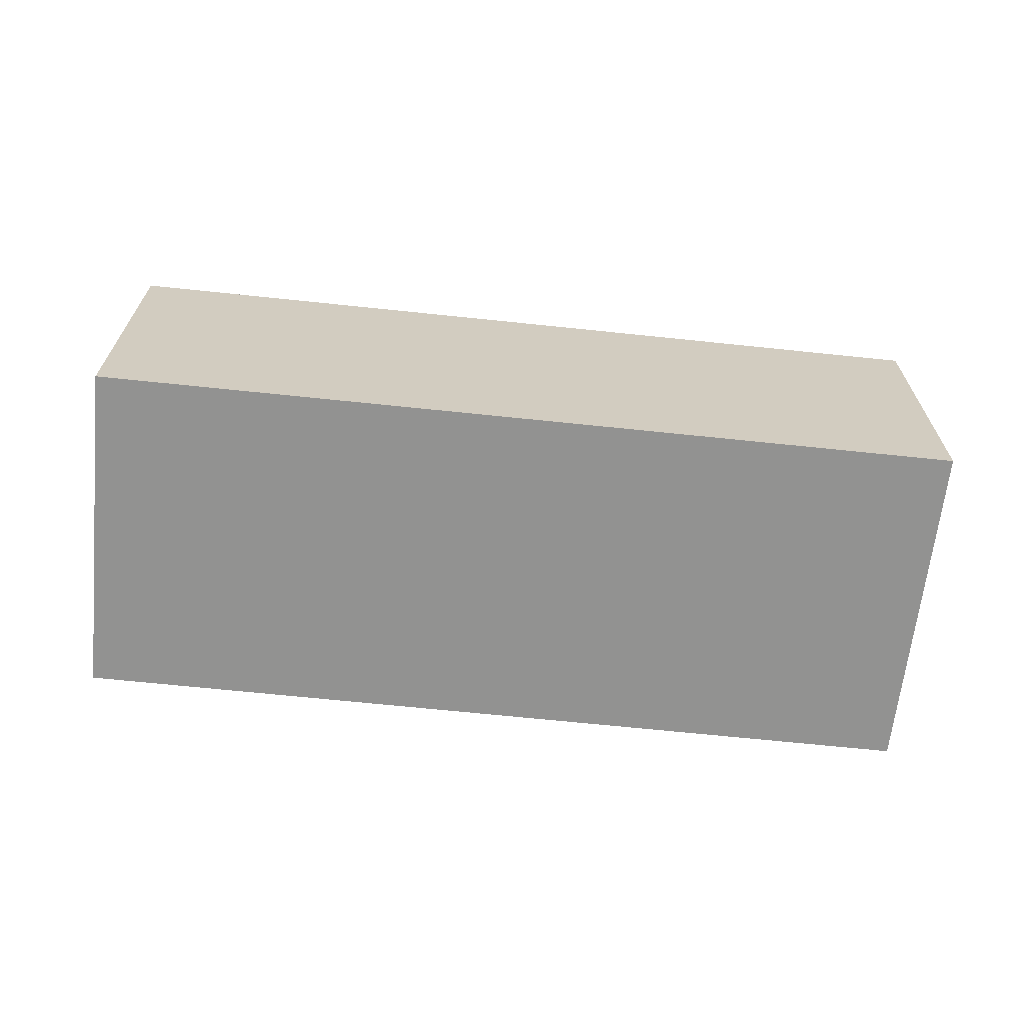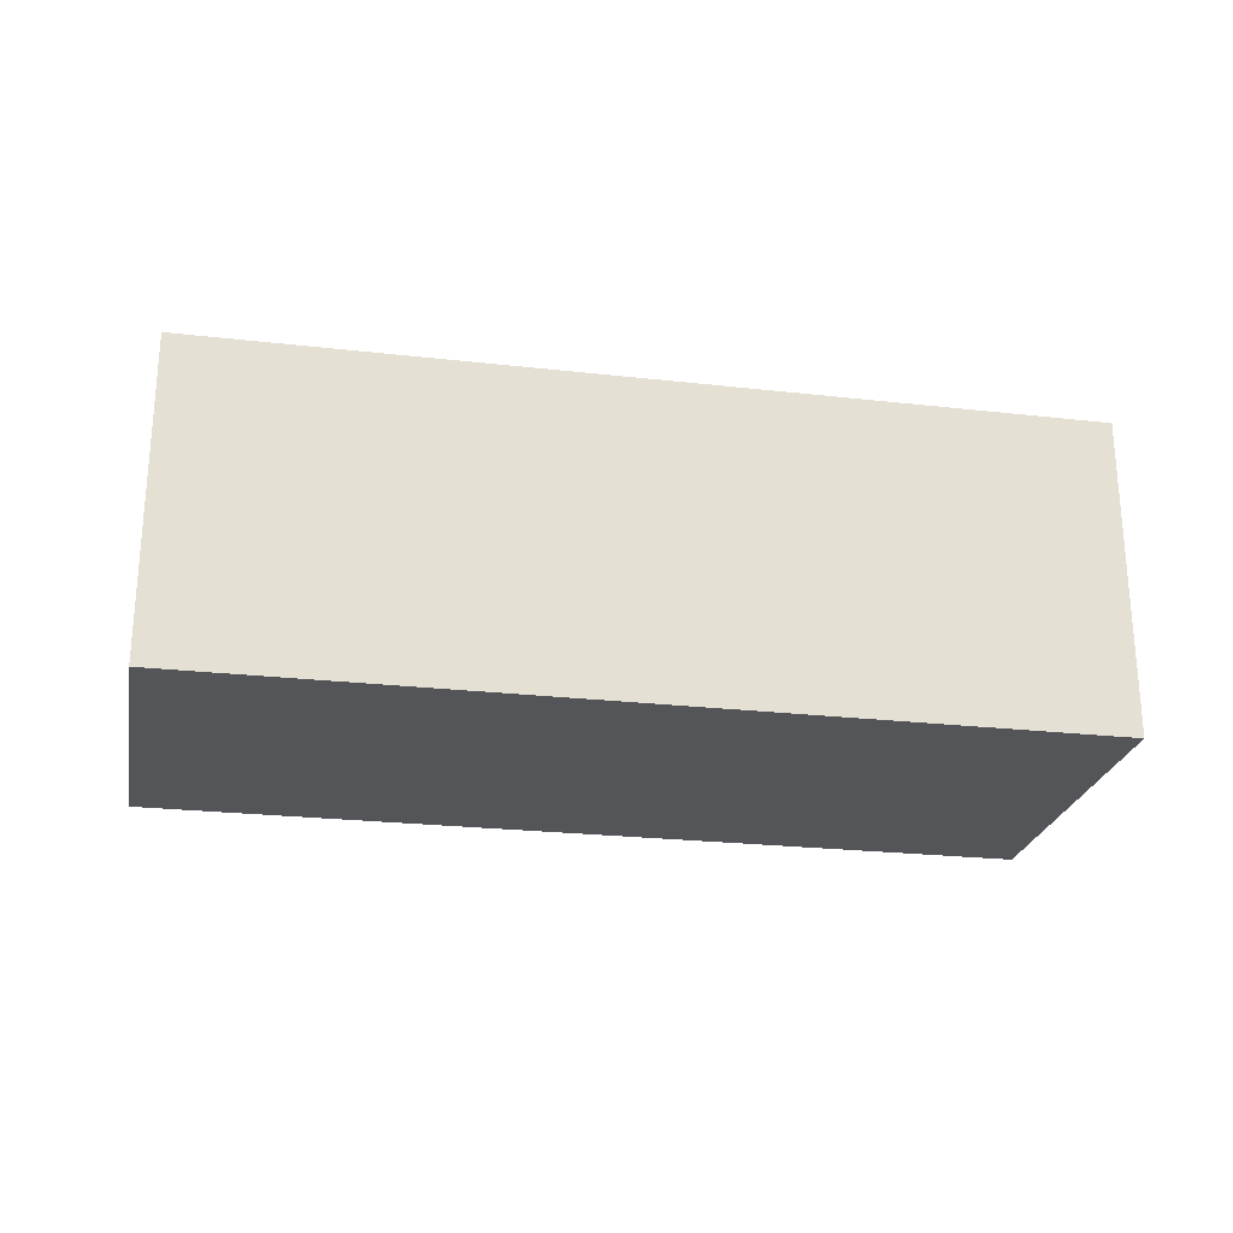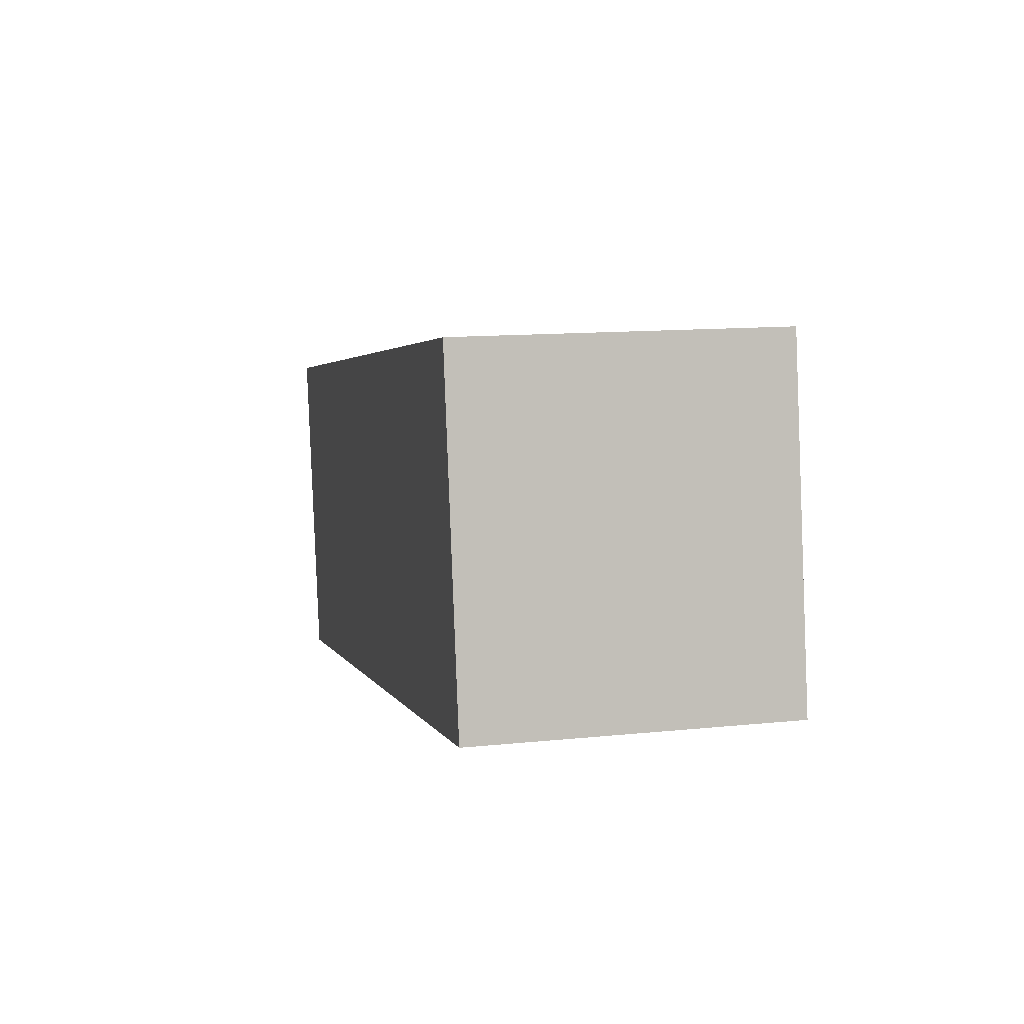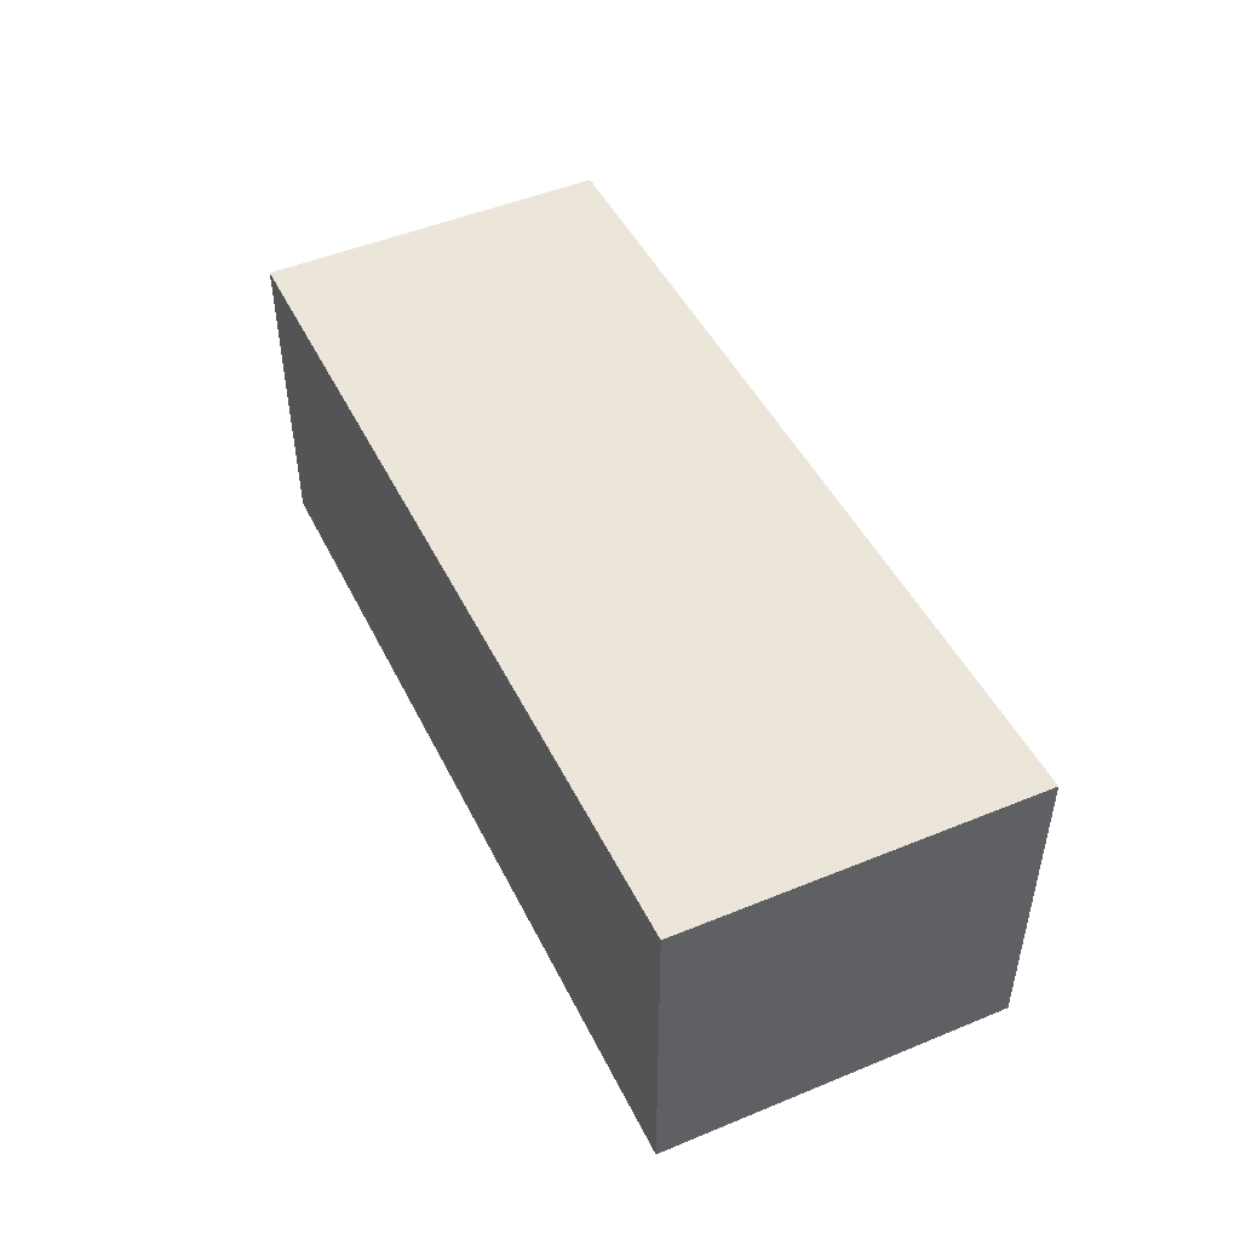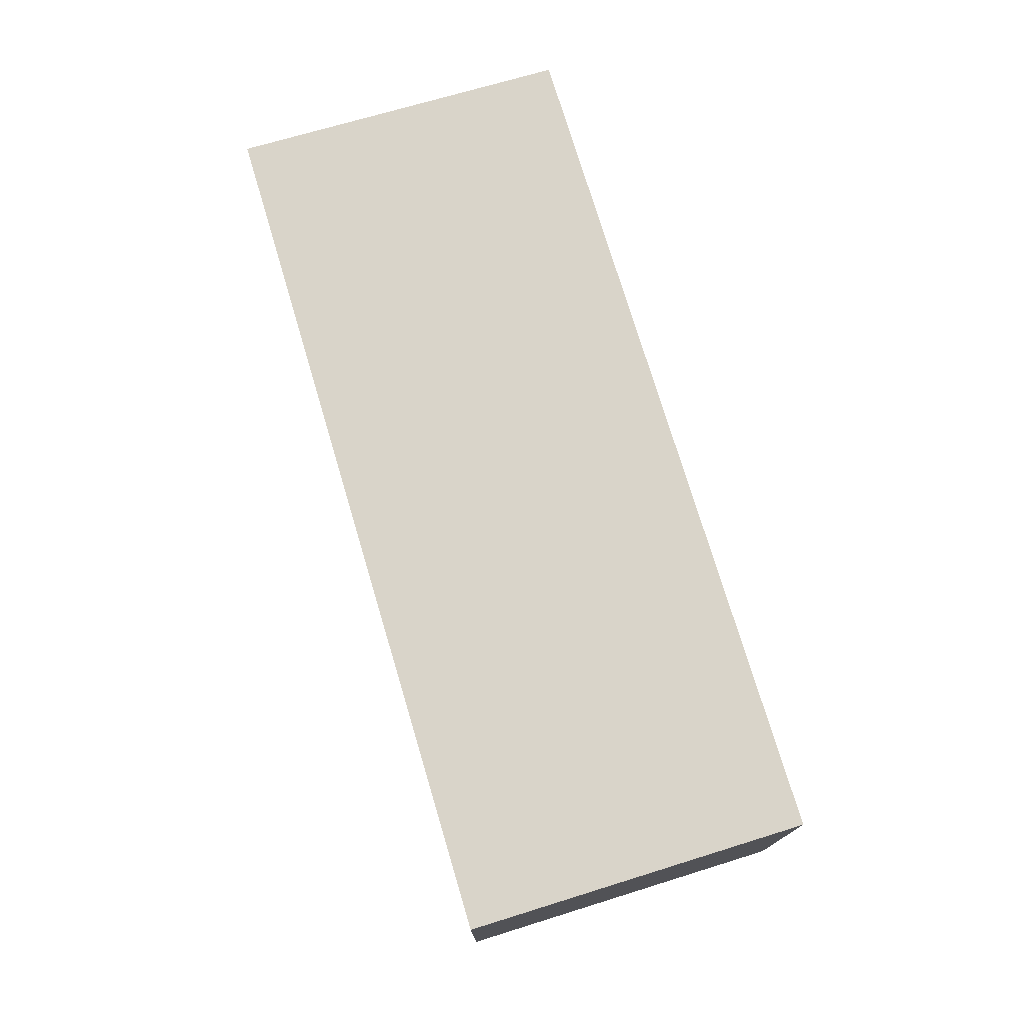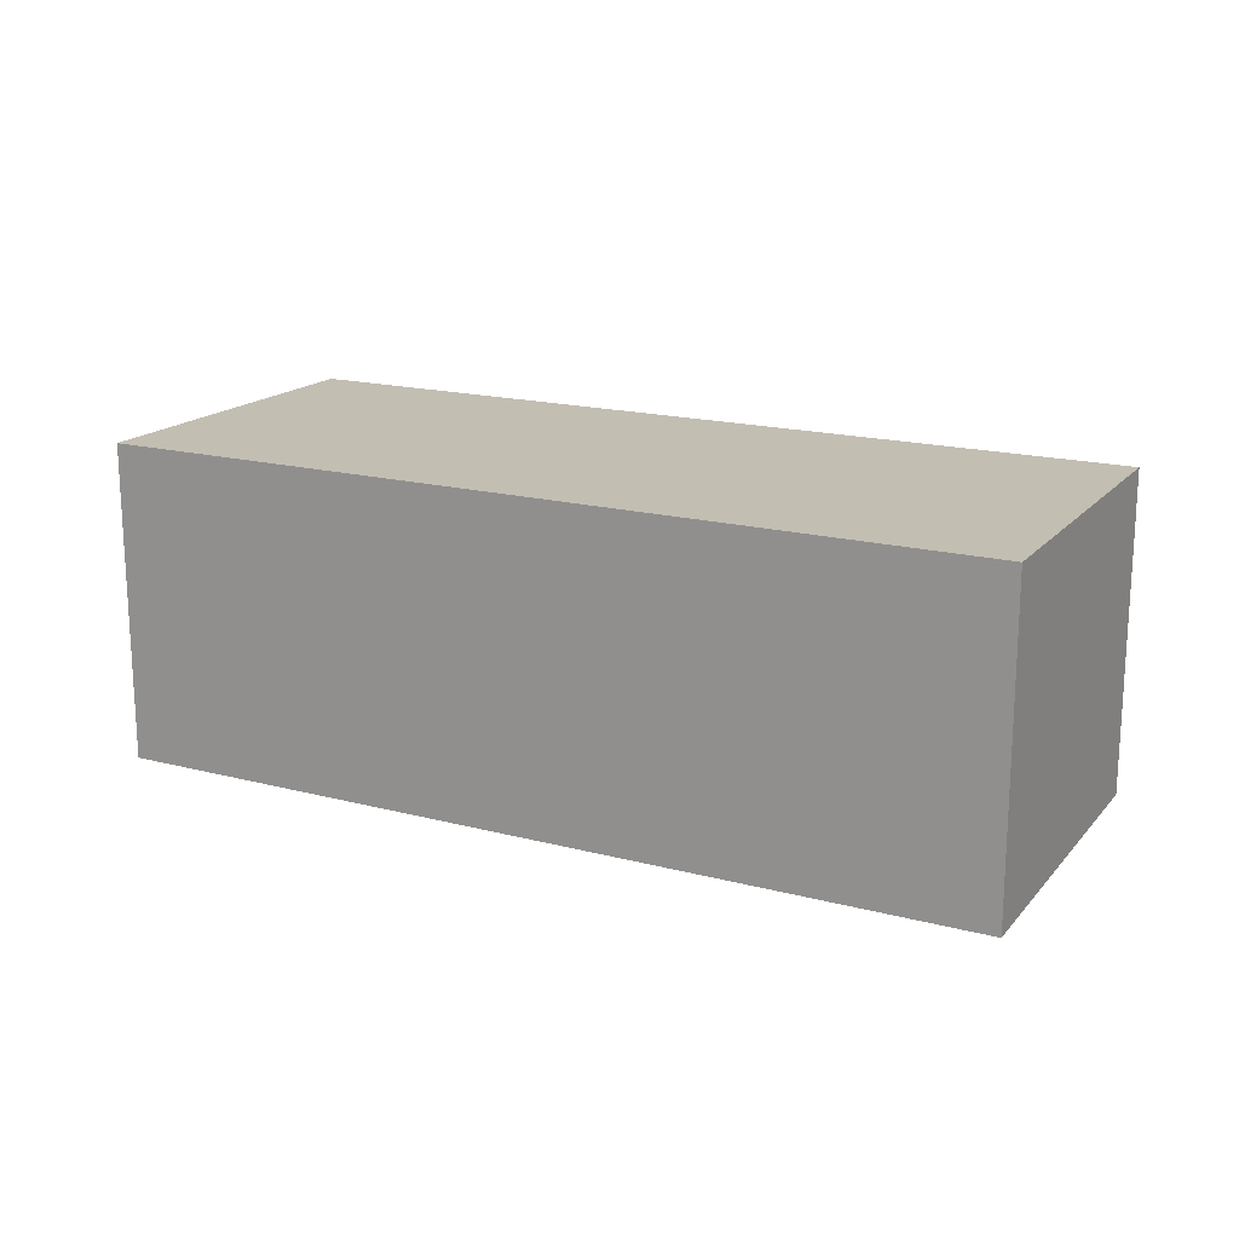
<metadata>
{"format":"obj","ext":"obj","renderer":"f3d","projection":"perspective","resolution":1024,"background":"white","views":[{"elev":-66.3,"azim":3.7,"up":"+Y"},{"elev":-24.2,"azim":179.1,"up":"+Y"},{"elev":12.5,"azim":-103.6,"up":"+Z"},{"elev":47.2,"azim":-105.6,"up":"+Y"},{"elev":74.9,"azim":83.1,"up":"+Y"},{"elev":17.4,"azim":37.3,"up":"+Y"}]}
</metadata>
<code>
v  1.301 7.338 7.978
v  5.196 7.338 -0.895
v  0 7.338 4.493e-16
v  21.47 7.338 4.519
v  20.02 7.338 -3.449
v  20.02 2.112e-16 -3.449
v  5.196 5.48e-17 -0.895
v  0 0 0
v  1.301 -4.885e-16 7.978
v  21.47 -2.767e-16 4.519
g defaultobject
f 1 2 3
f 2 1 4
f 2 4 5
f 6 2 5
f 2 6 7
f 2 7 3
f 3 7 8
f 8 1 3
f 1 8 9
f 9 4 1
f 4 9 10
f 10 5 4
f 5 10 6
f 7 9 8
f 9 7 10
f 10 7 6

</code>
